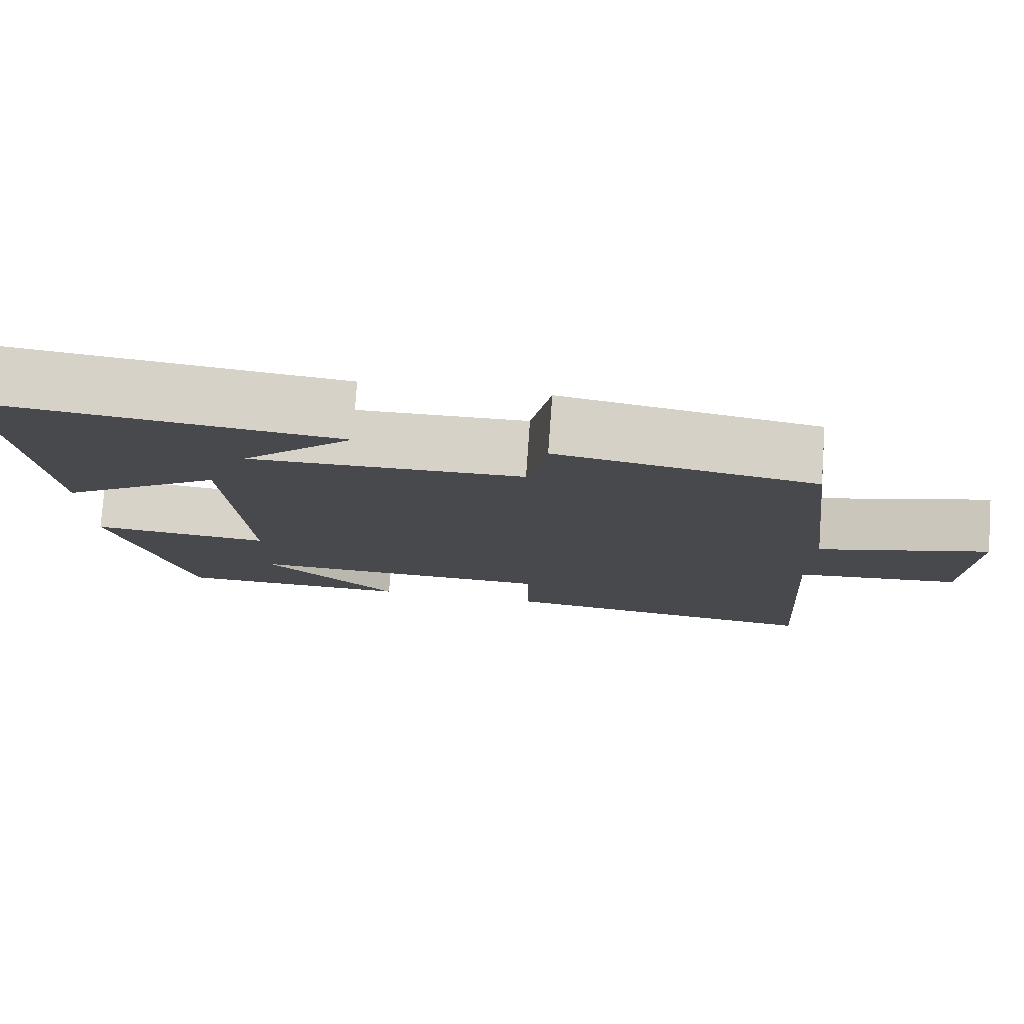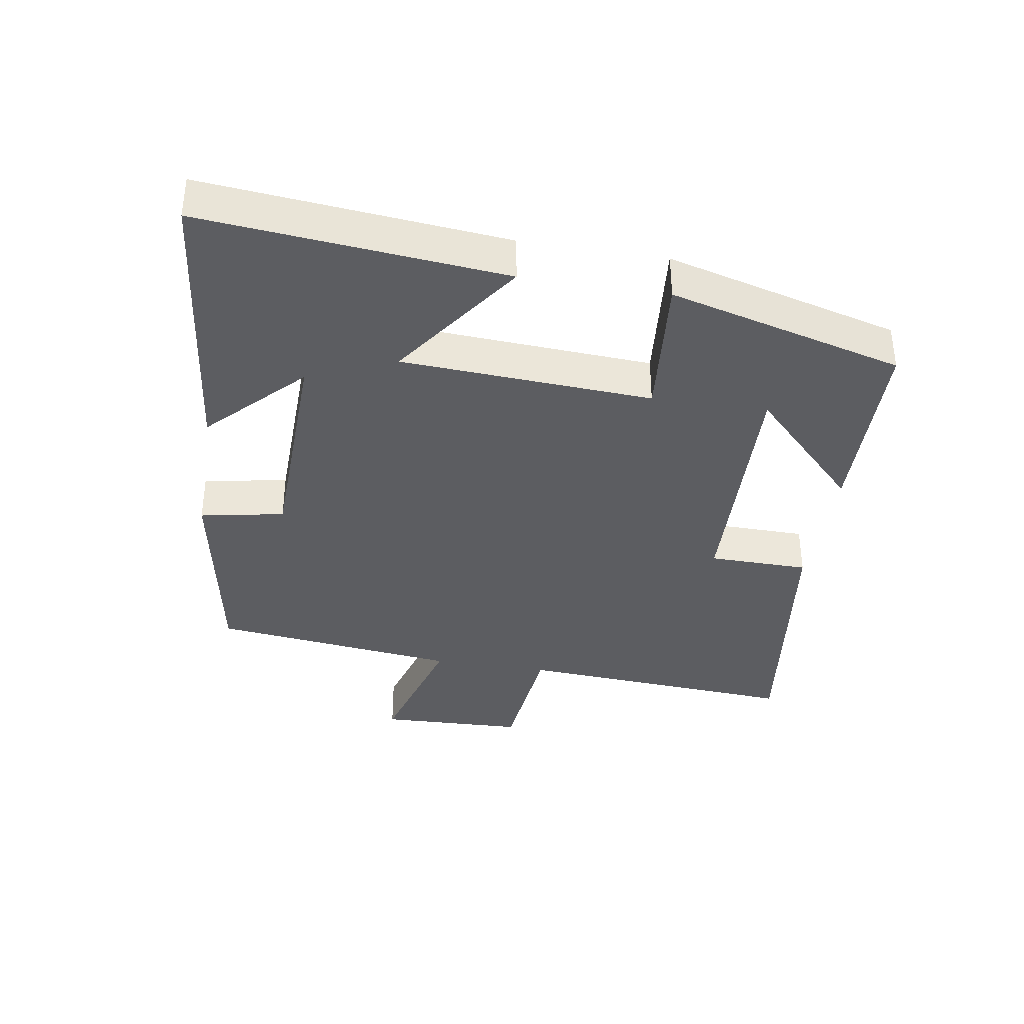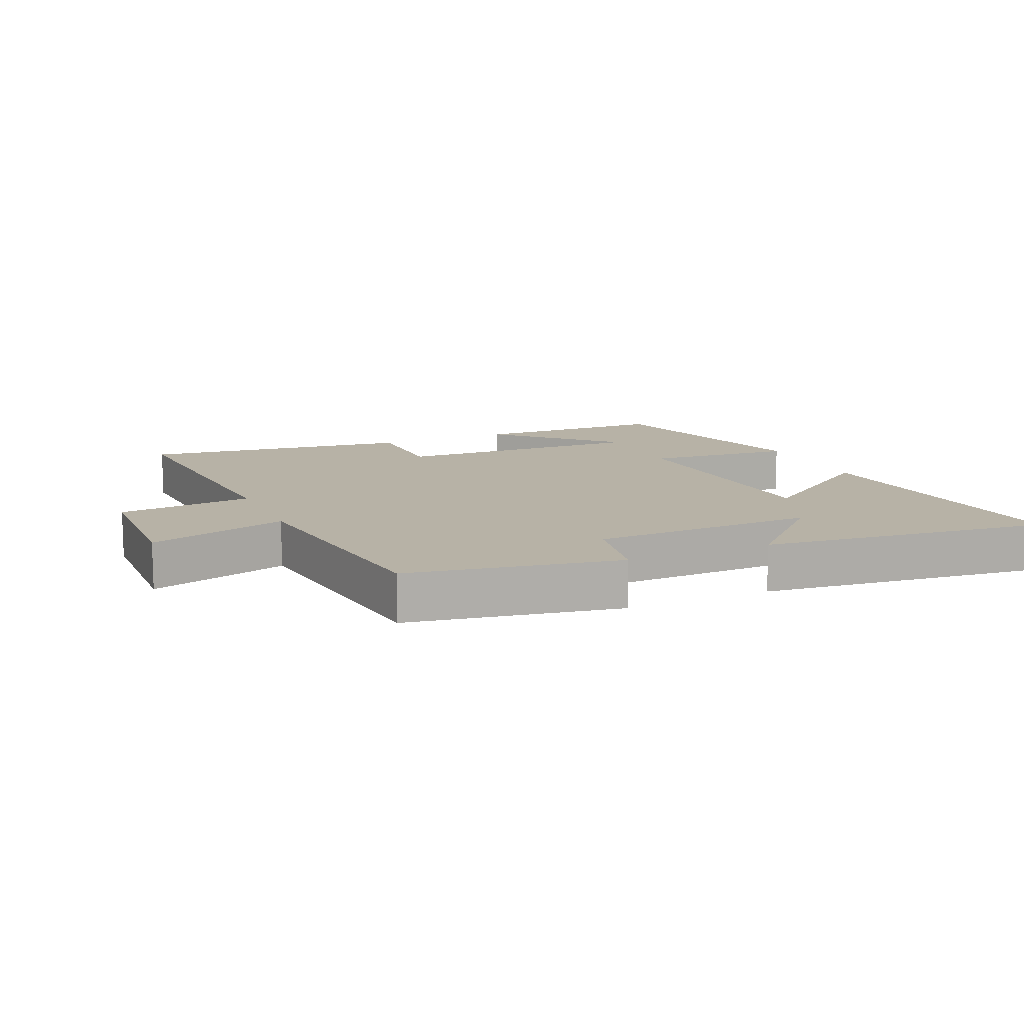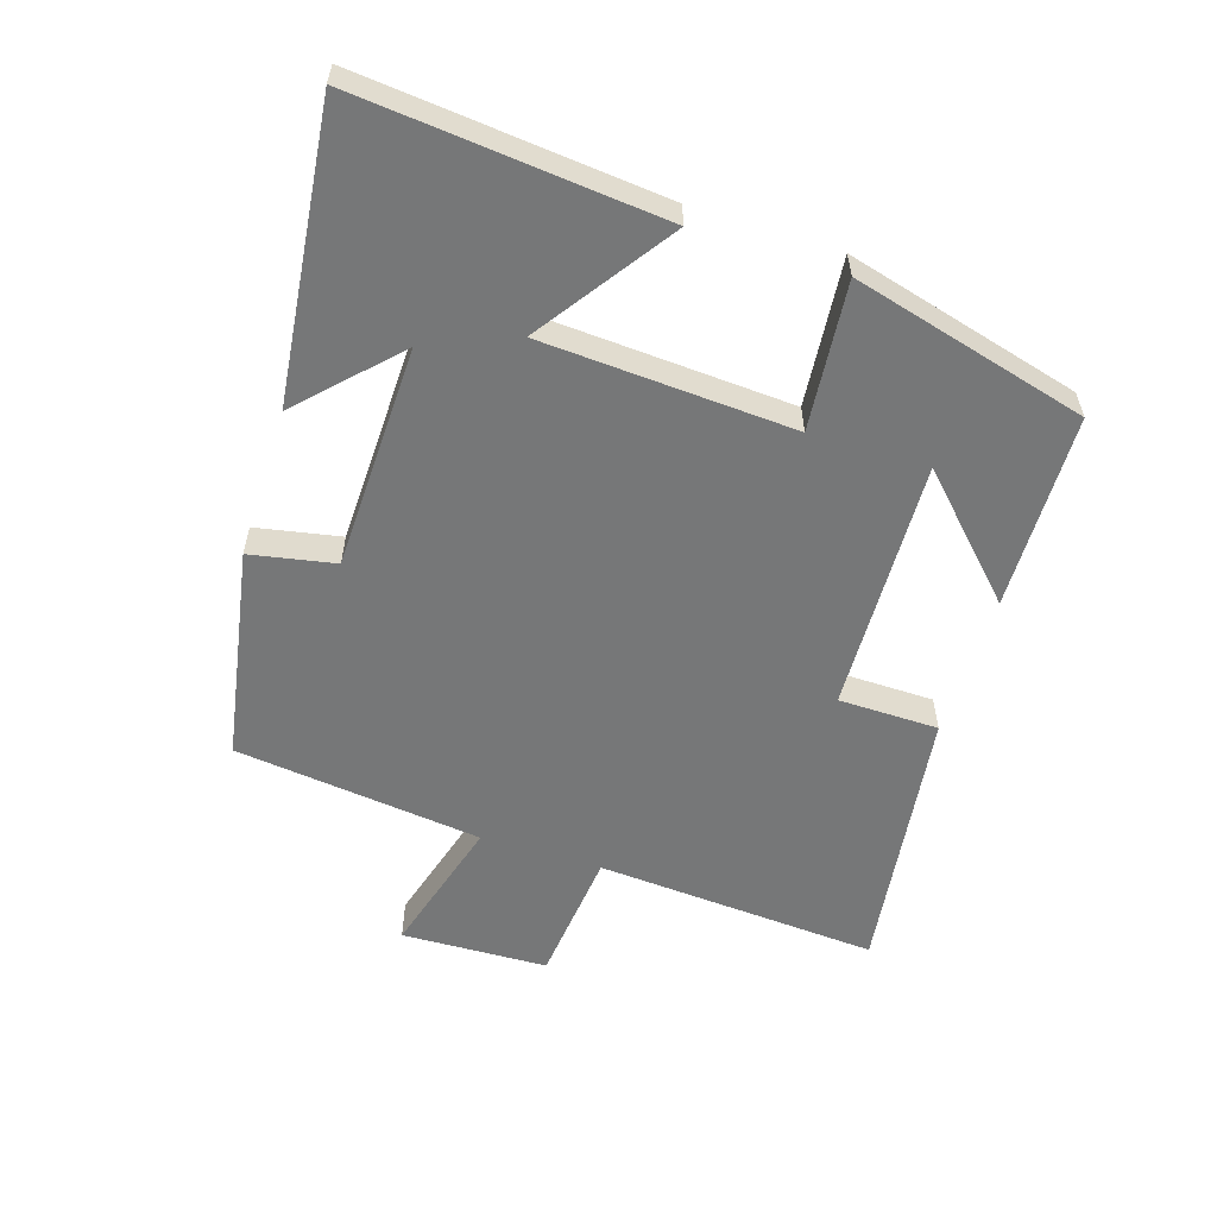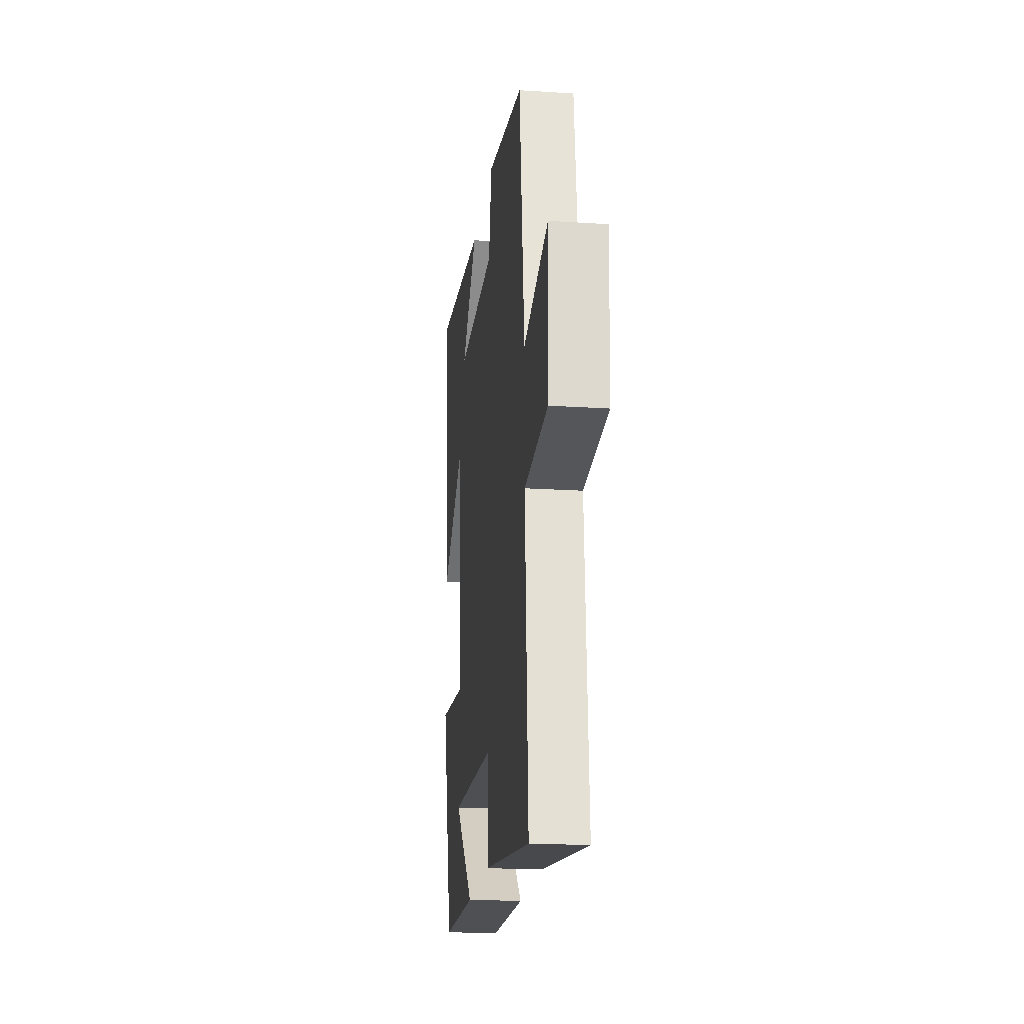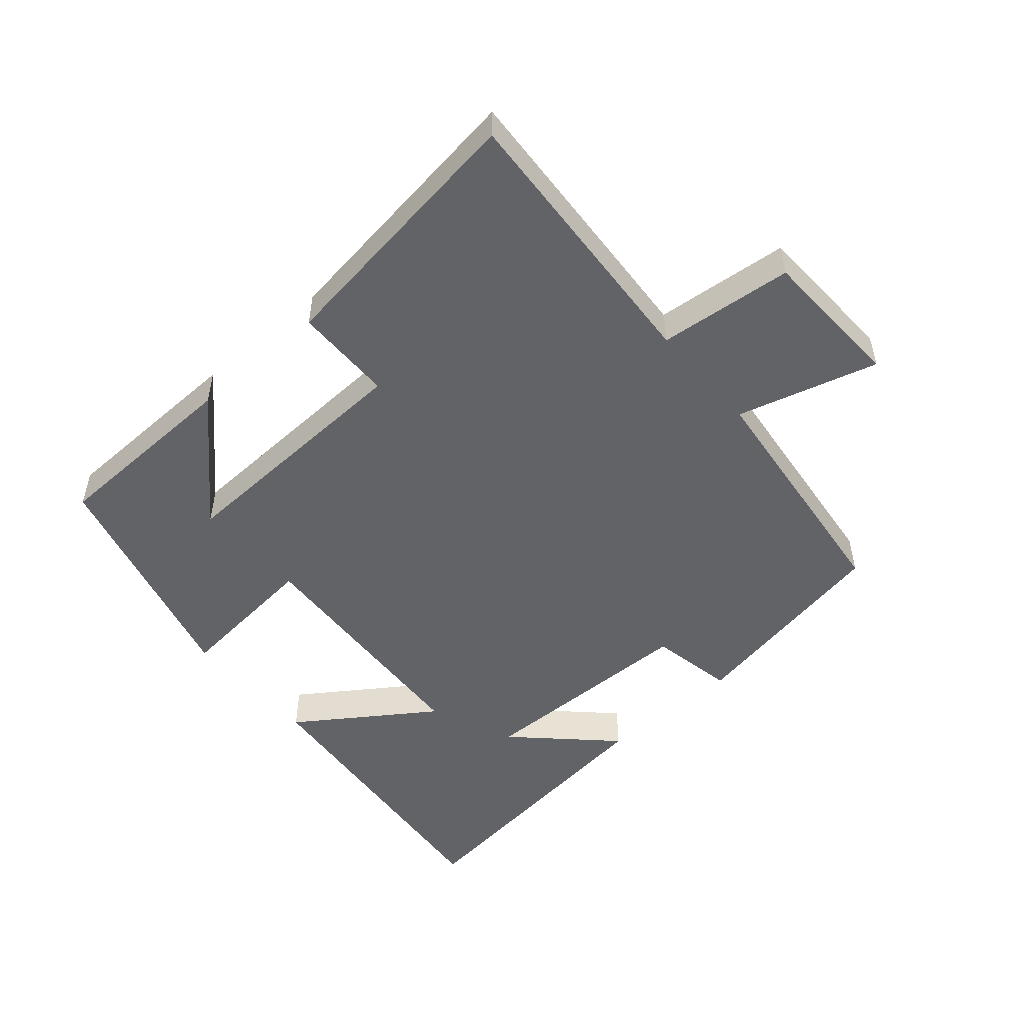
<metadata>
{"format":"obj","ext":"obj","renderer":"f3d","projection":"perspective","resolution":1024,"background":"white","views":[{"elev":77.9,"azim":-175.9,"up":"+Z"},{"elev":-36.9,"azim":80.7,"up":"+Y"},{"elev":12.3,"azim":-24.0,"up":"+Y"},{"elev":-57.0,"azim":72.3,"up":"+Y"},{"elev":-19.9,"azim":-96.9,"up":"+Z"},{"elev":-51.0,"azim":-139.0,"up":"+Y"}]}
</metadata>
<code>
v 0.405 0.07 -0.493
v 0.106 0.07 -0.5
v 0.276 0.07 -0.333
v -0.112 0.07 -0.347
v -0.114 0.07 -0.5
v -0.529 0.07 -0.555
v -0.5 0.07 -0.122
v -0.707 0.07 -0.101
v -0.715 0.07 0.123
v -0.5 0.07 0.062
v -0.455 0.07 0.441
v -0.13 0.07 0.5
v -0.105 0.07 0.371
v 0.239 0.07 0.363
v 0.098 0.07 0.5
v 0.544 0.07 0.552
v 0.5 0.07 0.088
v 0.296 0.07 0.229
v 0.274 0.07 -0.155
v 0.5 0.07 -0.134
v 0.405 0 -0.493
v 0.106 0 -0.5
v 0.276 0 -0.333
v -0.112 0 -0.347
v -0.114 0 -0.5
v -0.529 0 -0.555
v -0.5 0 -0.122
v -0.707 0 -0.101
v -0.715 0 0.123
v -0.5 0 0.062
v -0.455 0 0.441
v -0.13 0 0.5
v -0.105 0 0.371
v 0.239 0 0.363
v 0.098 0 0.5
v 0.544 0 0.552
v 0.5 0 0.088
v 0.296 0 0.229
v 0.274 0 -0.155
v 0.5 0 -0.134
f 19 20 1
f 16 17 18
f 14 15 16
f 14 16 18
f 13 14 18 19
f 10 11 12 13
f 7 8 9 10
f 7 10 13 19
f 4 5 6 7
f 3 4 7 19
f 1 2 3
f 1 3 19
f 21 40 39
f 38 37 36
f 36 35 34
f 38 36 34
f 39 38 34 33
f 33 32 31 30
f 30 29 28 27
f 39 33 30 27
f 27 26 25 24
f 39 27 24 23
f 23 22 21
f 39 23 21
f 1 21 22 2
f 2 22 23 3
f 3 23 24 4
f 4 24 25 5
f 5 25 26 6
f 6 26 27 7
f 7 27 28 8
f 8 28 29 9
f 9 29 30 10
f 10 30 31 11
f 11 31 32 12
f 12 32 33 13
f 13 33 34 14
f 14 34 35 15
f 15 35 36 16
f 16 36 37 17
f 17 37 38 18
f 18 38 39 19
f 19 39 40 20
f 20 40 21 1

</code>
